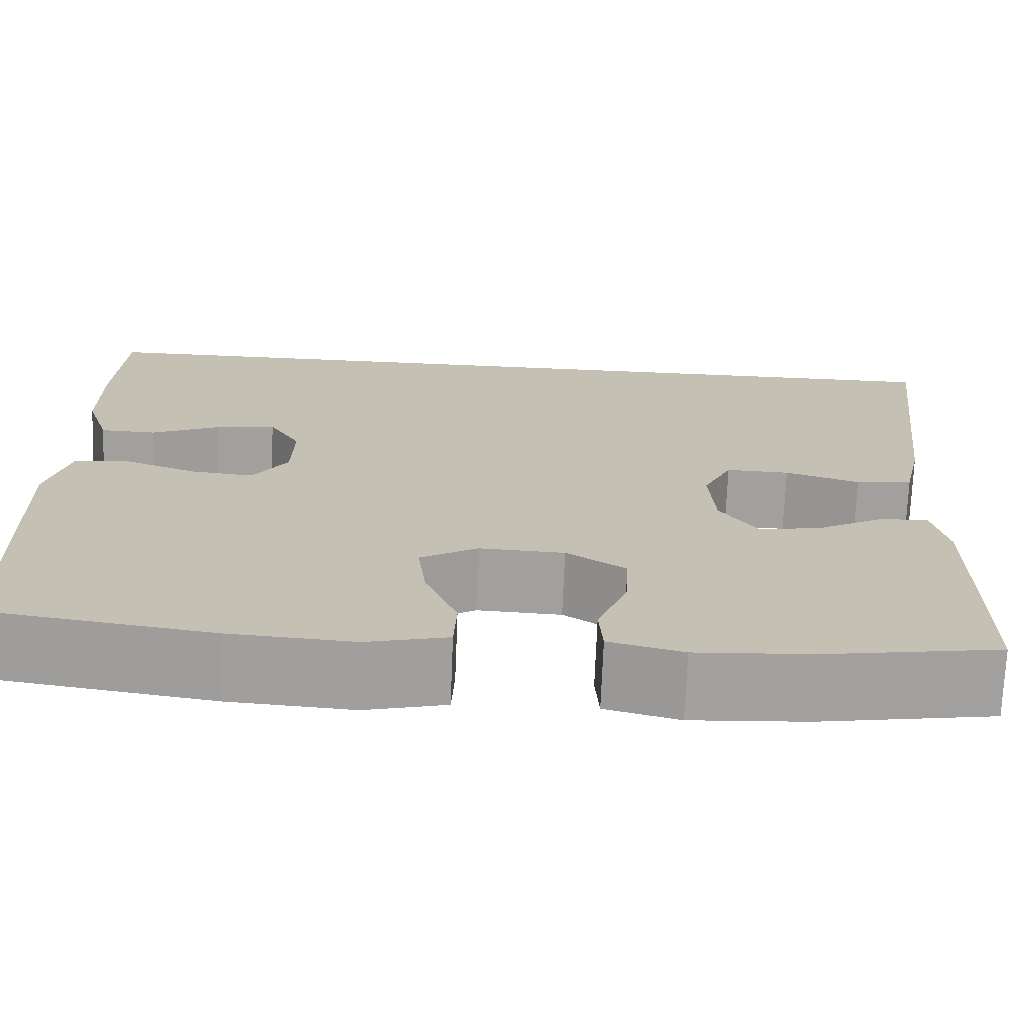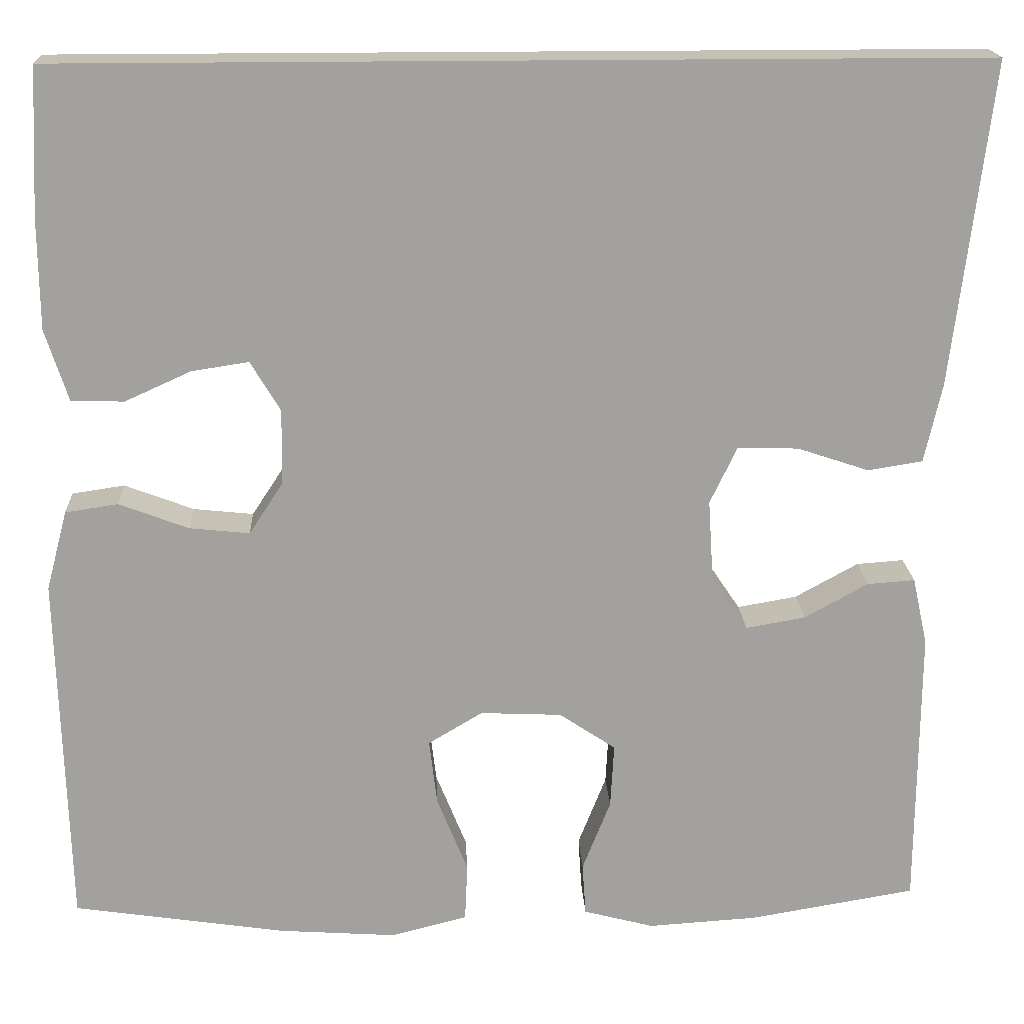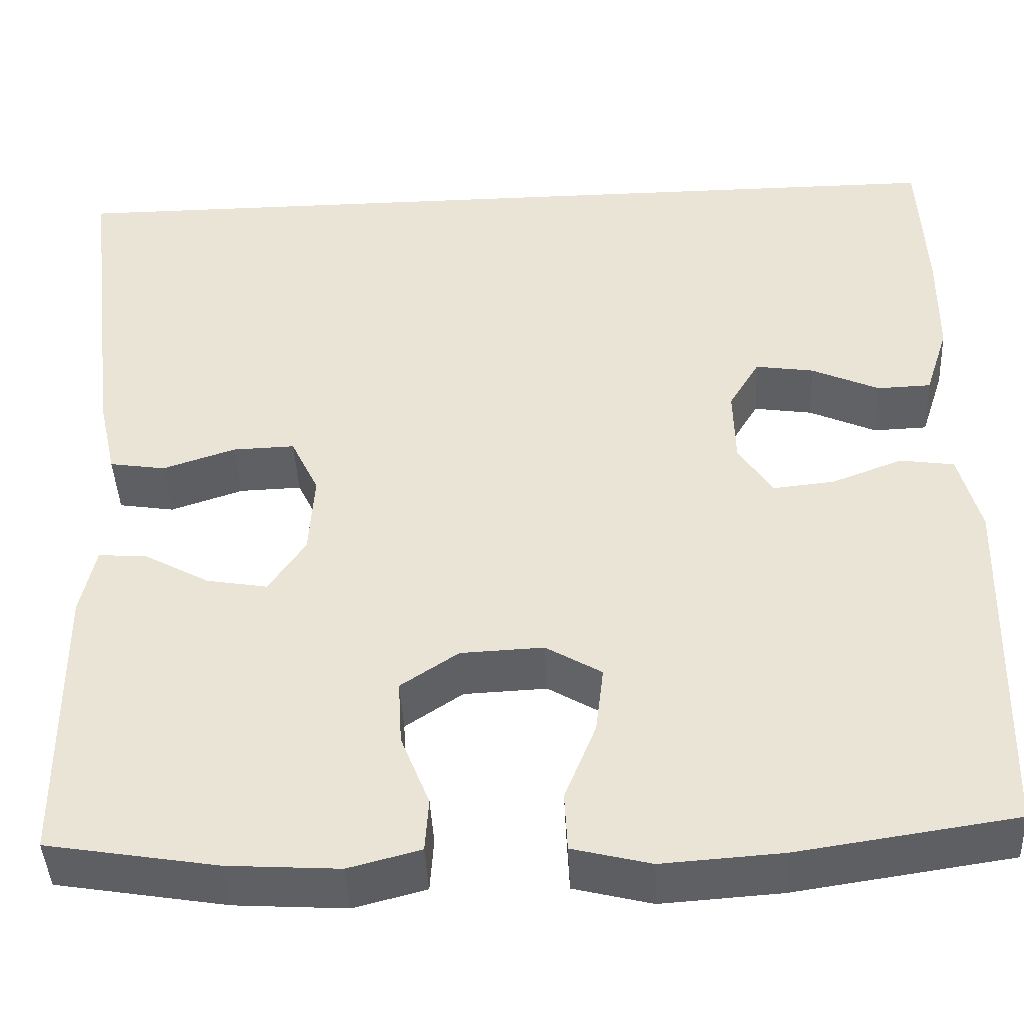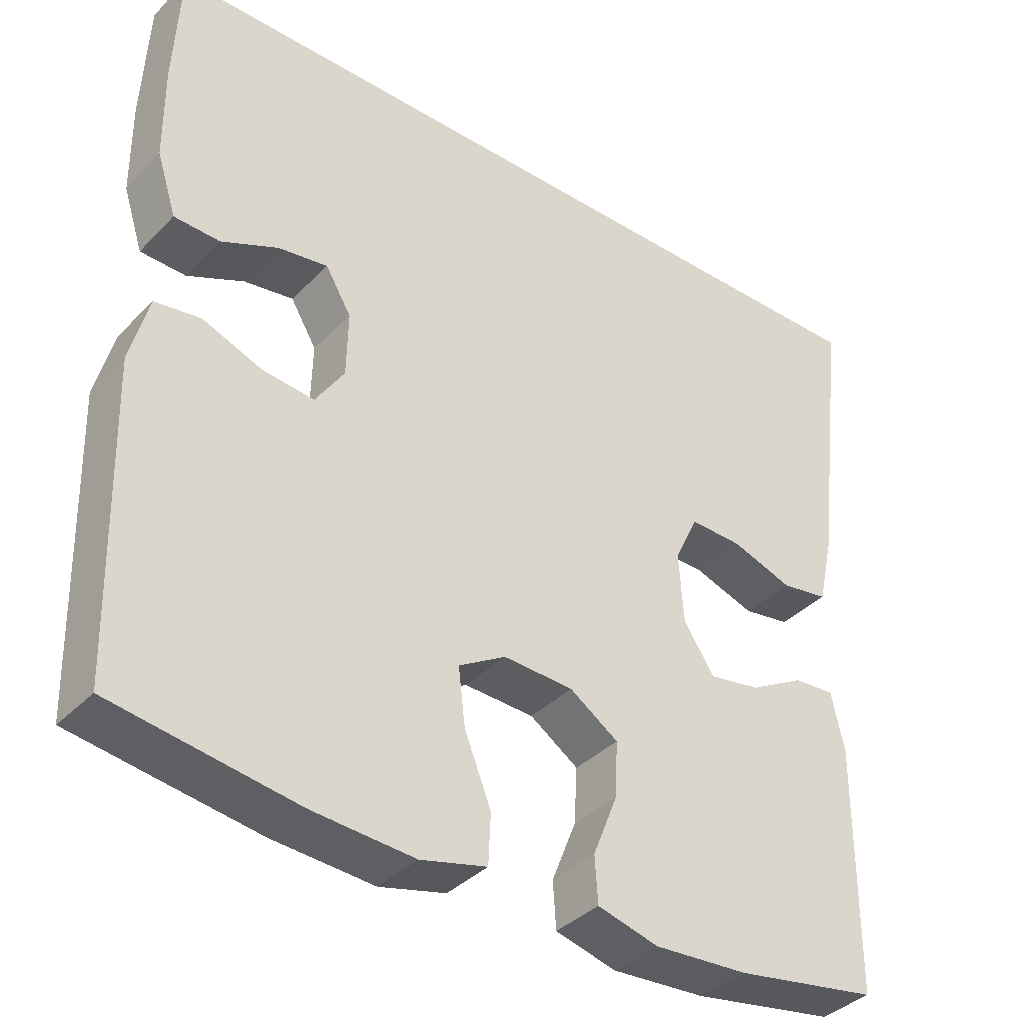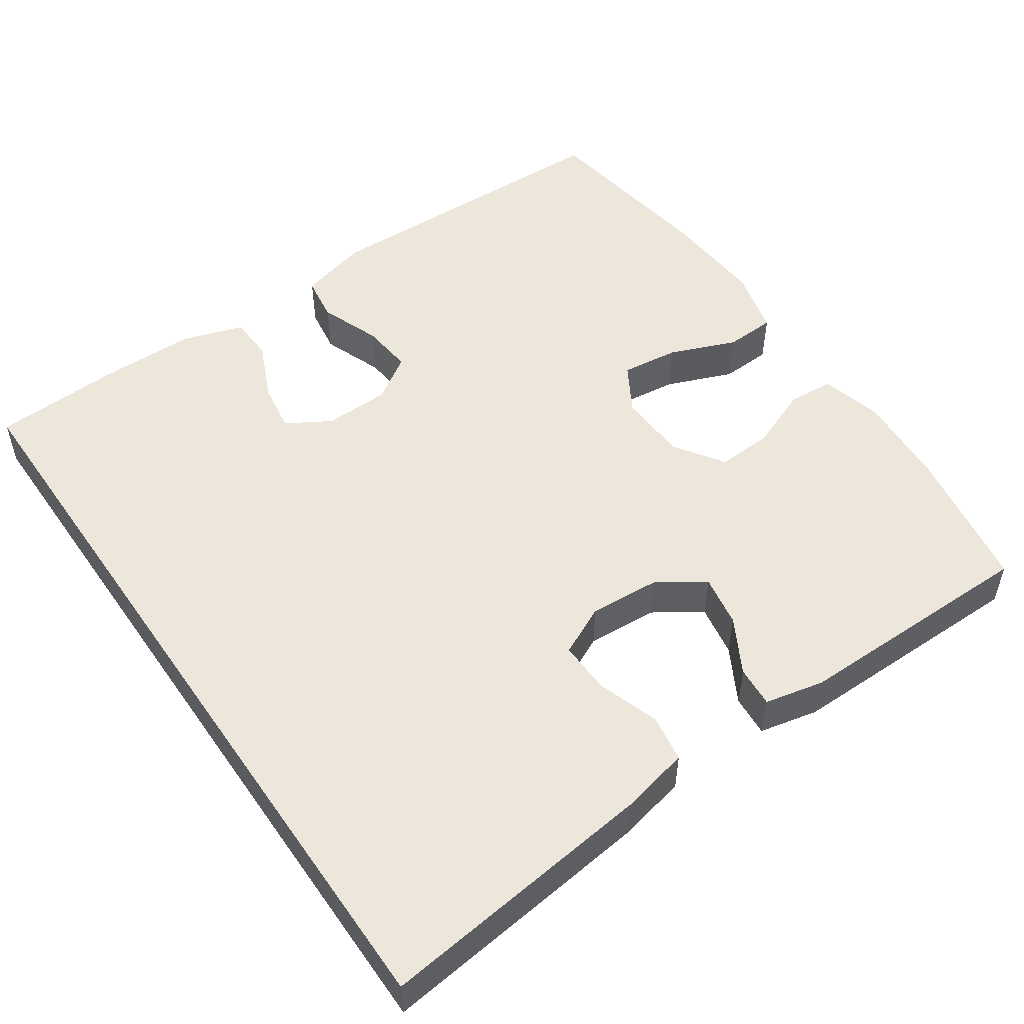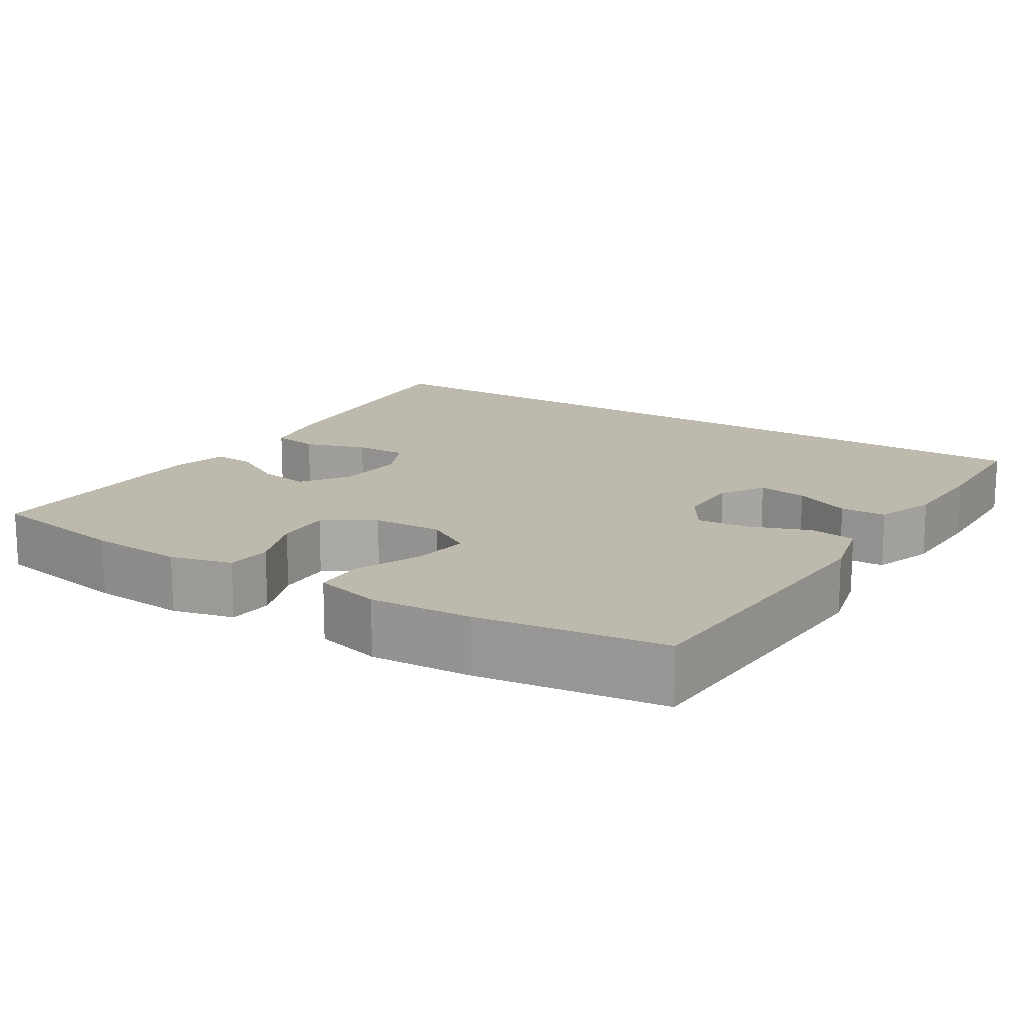
<metadata>
{"format":"obj","ext":"obj","renderer":"f3d","projection":"perspective","resolution":1024,"background":"white","views":[{"elev":-71.9,"azim":-2.3,"up":"+Z"},{"elev":18.2,"azim":-2.6,"up":"+Z"},{"elev":-43.3,"azim":-177.2,"up":"+Z"},{"elev":-37.4,"azim":-38.1,"up":"+Z"},{"elev":51.8,"azim":55.5,"up":"+Y"},{"elev":15.1,"azim":-147.0,"up":"+Y"}]}
</metadata>
<code>
v -0.5 0.07 -0.5
v -0.511 0.07 -0.095
v -0.487 0.07 -0.004
v -0.427 0.07 0.005
v -0.348 0.07 -0.025
v -0.28 0.07 -0.032
v -0.242 0.07 0.026
v -0.24 0.07 0.112
v -0.274 0.07 0.169
v -0.339 0.07 0.159
v -0.414 0.07 0.125
v -0.474 0.07 0.127
v -0.5 0.07 0.208
v -0.501 0.07 0.333
v -0.493 0.07 0.5
v 0.551 0.07 0.5
v 0.507 0.07 0.133
v 0.487 0.07 0.043
v 0.425 0.07 0.033
v 0.344 0.07 0.06
v 0.275 0.07 0.062
v 0.244 0.07 -0.003
v 0.25 0.07 -0.096
v 0.291 0.07 -0.157
v 0.359 0.07 -0.145
v 0.431 0.07 -0.105
v 0.485 0.07 -0.101
v 0.502 0.07 -0.178
v 0.5 0.07 -0.5
v 0.311 0.07 -0.532
v 0.187 0.07 -0.54
v 0.107 0.07 -0.519
v 0.103 0.07 -0.459
v 0.135 0.07 -0.378
v 0.139 0.07 -0.305
v 0.075 0.07 -0.262
v -0.017 0.07 -0.258
v -0.079 0.07 -0.295
v -0.07 0.07 -0.37
v -0.035 0.07 -0.457
v -0.038 0.07 -0.523
v -0.125 0.07 -0.545
v -0.258 0.07 -0.536
v -0.5 0 -0.5
v -0.511 0 -0.095
v -0.487 0 -0.004
v -0.427 0 0.005
v -0.348 0 -0.025
v -0.28 0 -0.032
v -0.242 0 0.026
v -0.24 0 0.112
v -0.274 0 0.169
v -0.339 0 0.159
v -0.414 0 0.125
v -0.474 0 0.127
v -0.5 0 0.208
v -0.501 0 0.333
v -0.493 0 0.5
v 0.551 0 0.5
v 0.507 0 0.133
v 0.487 0 0.043
v 0.425 0 0.033
v 0.344 0 0.06
v 0.275 0 0.062
v 0.244 0 -0.003
v 0.25 0 -0.096
v 0.291 0 -0.157
v 0.359 0 -0.145
v 0.431 0 -0.105
v 0.485 0 -0.101
v 0.502 0 -0.178
v 0.5 0 -0.5
v 0.311 0 -0.532
v 0.187 0 -0.54
v 0.107 0 -0.519
v 0.103 0 -0.459
v 0.135 0 -0.378
v 0.139 0 -0.305
v 0.075 0 -0.262
v -0.017 0 -0.258
v -0.079 0 -0.295
v -0.07 0 -0.37
v -0.035 0 -0.457
v -0.038 0 -0.523
v -0.125 0 -0.545
v -0.258 0 -0.536
f 3 4 5
f 2 3 5
f 1 2 5
f 43 1 5
f 42 43 5
f 41 42 5
f 40 41 5
f 39 40 5
f 38 39 5 6
f 37 38 6 7
f 36 37 7 8
f 35 36 8 9
f 32 33 34
f 31 32 34
f 30 31 34
f 29 30 34
f 28 29 34
f 27 28 34
f 26 27 34
f 25 26 34
f 24 25 34 35
f 23 24 35 9
f 18 19 20
f 17 18 20
f 16 17 20
f 15 16 20
f 15 20 21
f 13 14 15
f 12 13 15
f 11 12 15
f 10 11 15
f 9 10 15
f 22 23 9 15
f 15 21 22
f 48 47 46
f 48 46 45
f 48 45 44
f 48 44 86
f 48 86 85
f 48 85 84
f 48 84 83
f 48 83 82
f 49 48 82 81
f 50 49 81 80
f 51 50 80 79
f 52 51 79 78
f 77 76 75
f 77 75 74
f 77 74 73
f 77 73 72
f 77 72 71
f 77 71 70
f 77 70 69
f 77 69 68
f 78 77 68 67
f 52 78 67 66
f 63 62 61
f 63 61 60
f 63 60 59
f 63 59 58
f 64 63 58
f 58 57 56
f 58 56 55
f 58 55 54
f 58 54 53
f 58 53 52
f 58 52 66 65
f 65 64 58
f 1 44 45 2
f 2 45 46 3
f 3 46 47 4
f 4 47 48 5
f 5 48 49 6
f 6 49 50 7
f 7 50 51 8
f 8 51 52 9
f 9 52 53 10
f 10 53 54 11
f 11 54 55 12
f 12 55 56 13
f 13 56 57 14
f 14 57 58 15
f 15 58 59 16
f 16 59 60 17
f 17 60 61 18
f 18 61 62 19
f 19 62 63 20
f 20 63 64 21
f 21 64 65 22
f 22 65 66 23
f 23 66 67 24
f 24 67 68 25
f 25 68 69 26
f 26 69 70 27
f 27 70 71 28
f 28 71 72 29
f 29 72 73 30
f 30 73 74 31
f 31 74 75 32
f 32 75 76 33
f 33 76 77 34
f 34 77 78 35
f 35 78 79 36
f 36 79 80 37
f 37 80 81 38
f 38 81 82 39
f 39 82 83 40
f 40 83 84 41
f 41 84 85 42
f 42 85 86 43
f 43 86 44 1

</code>
